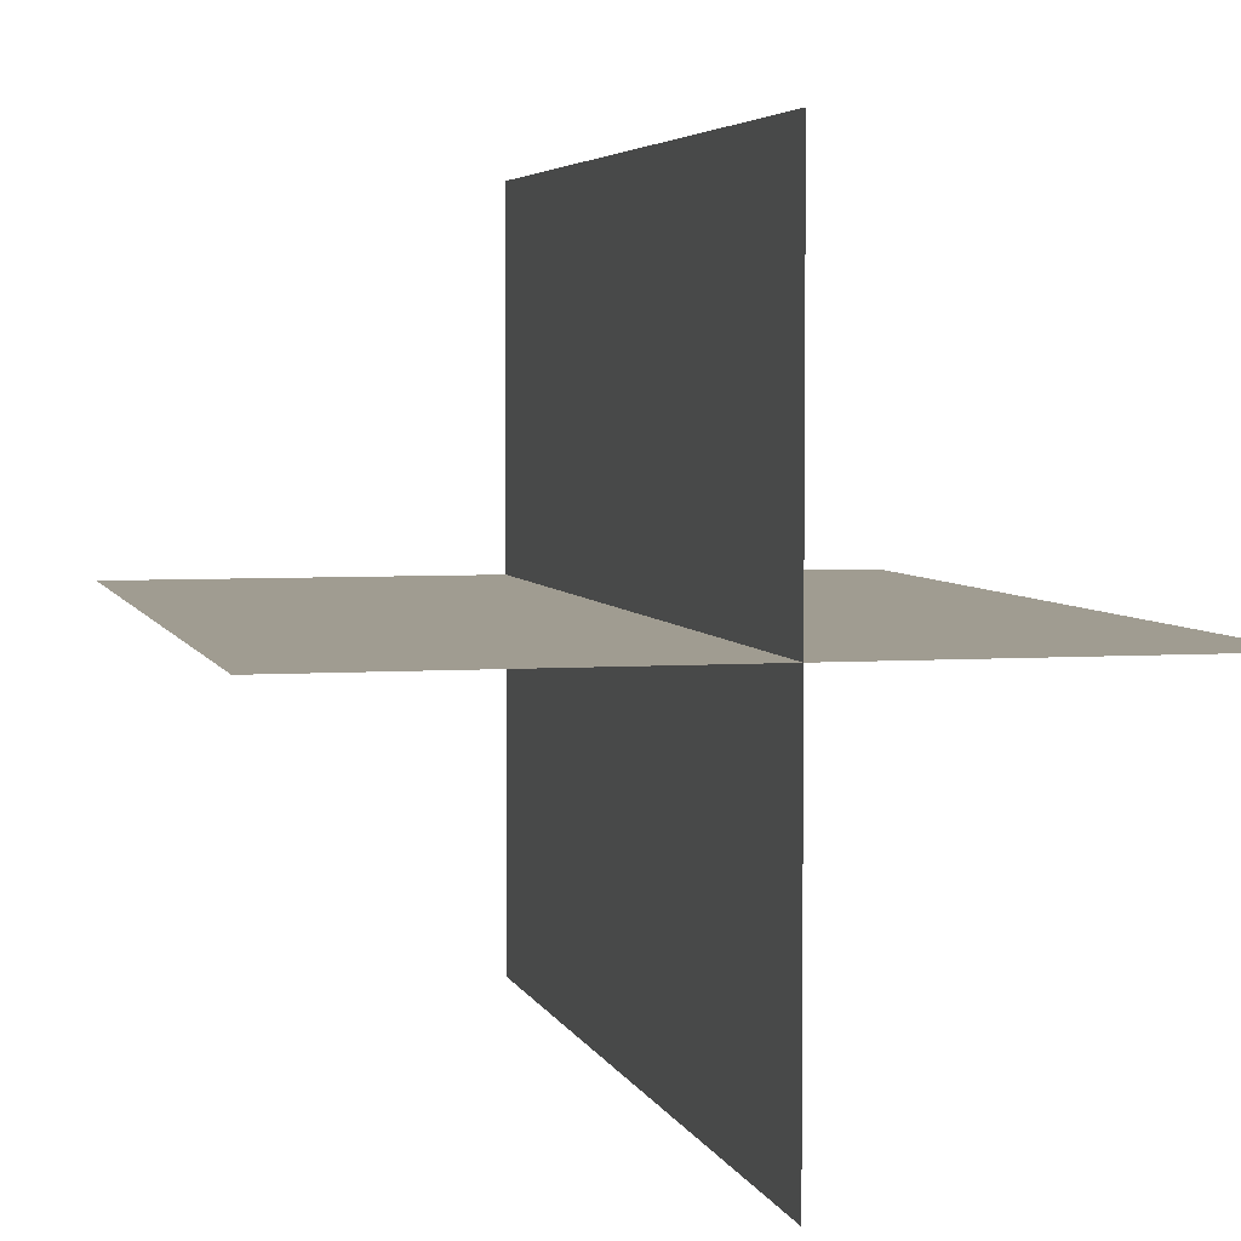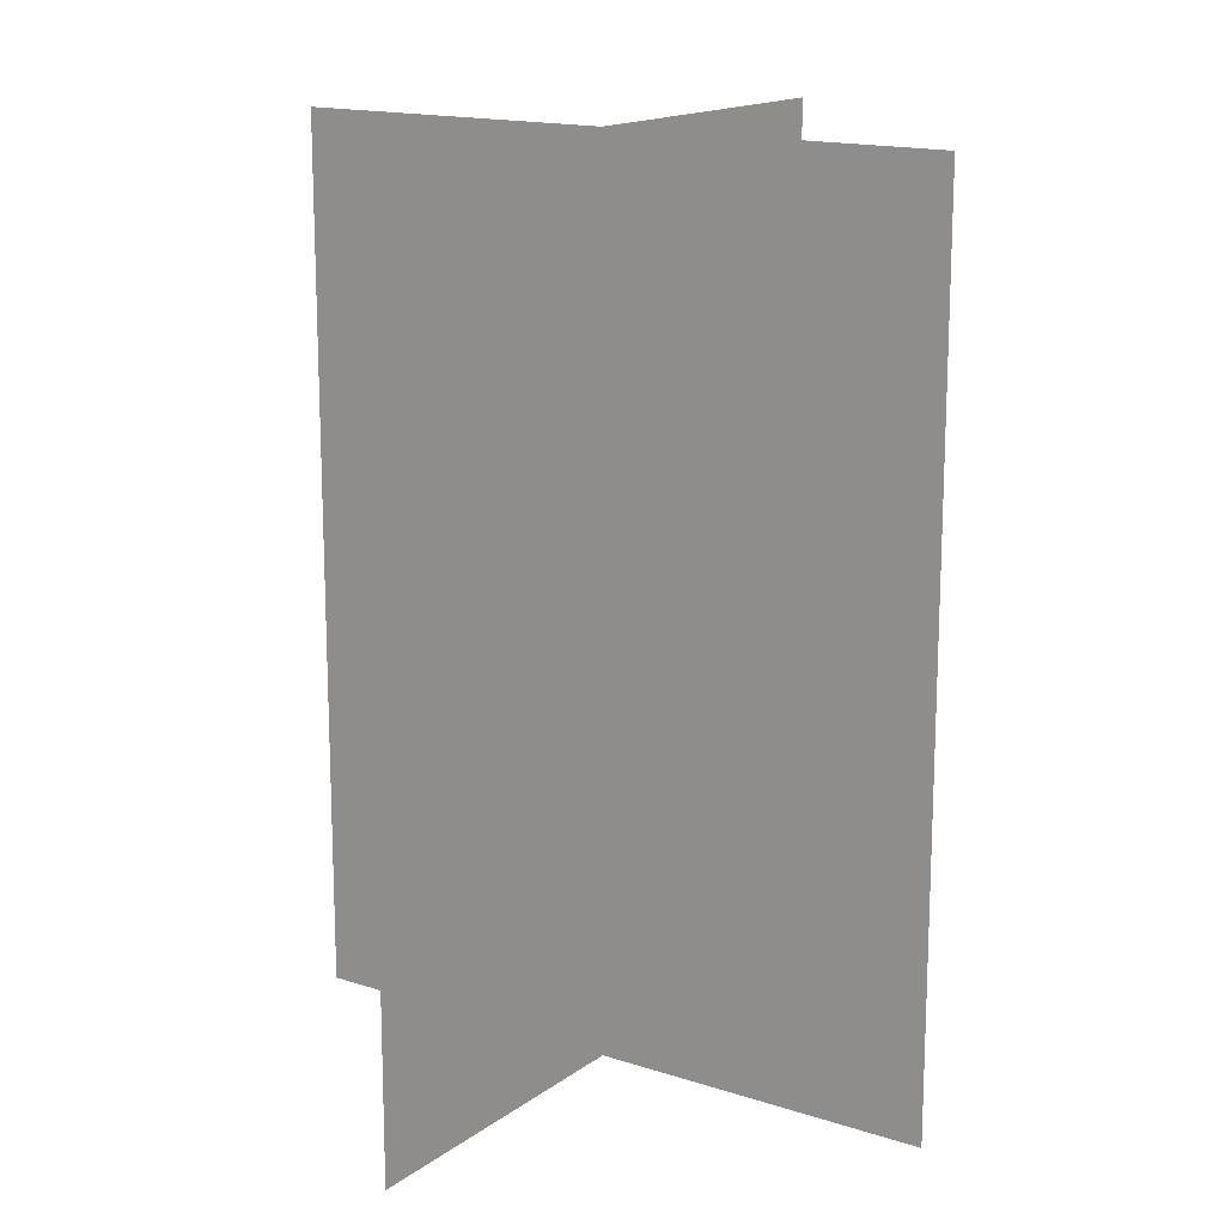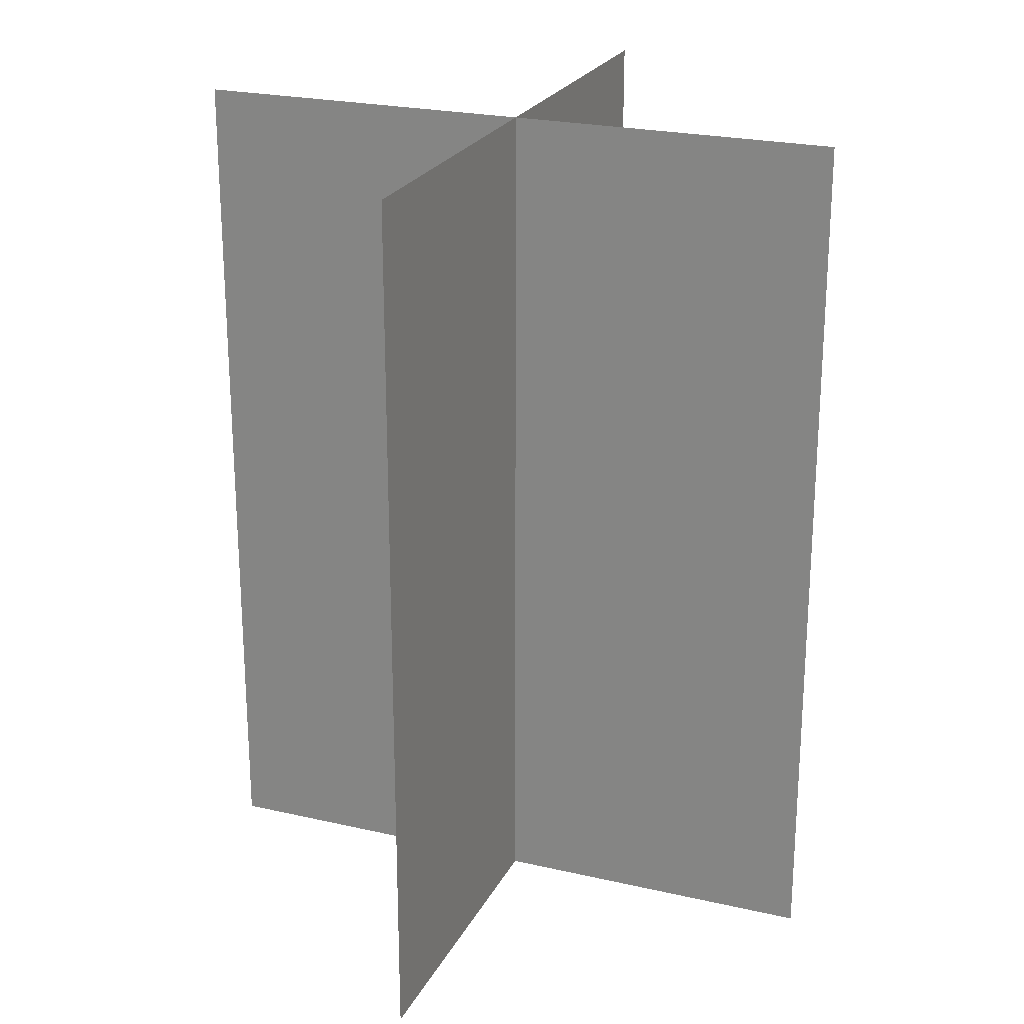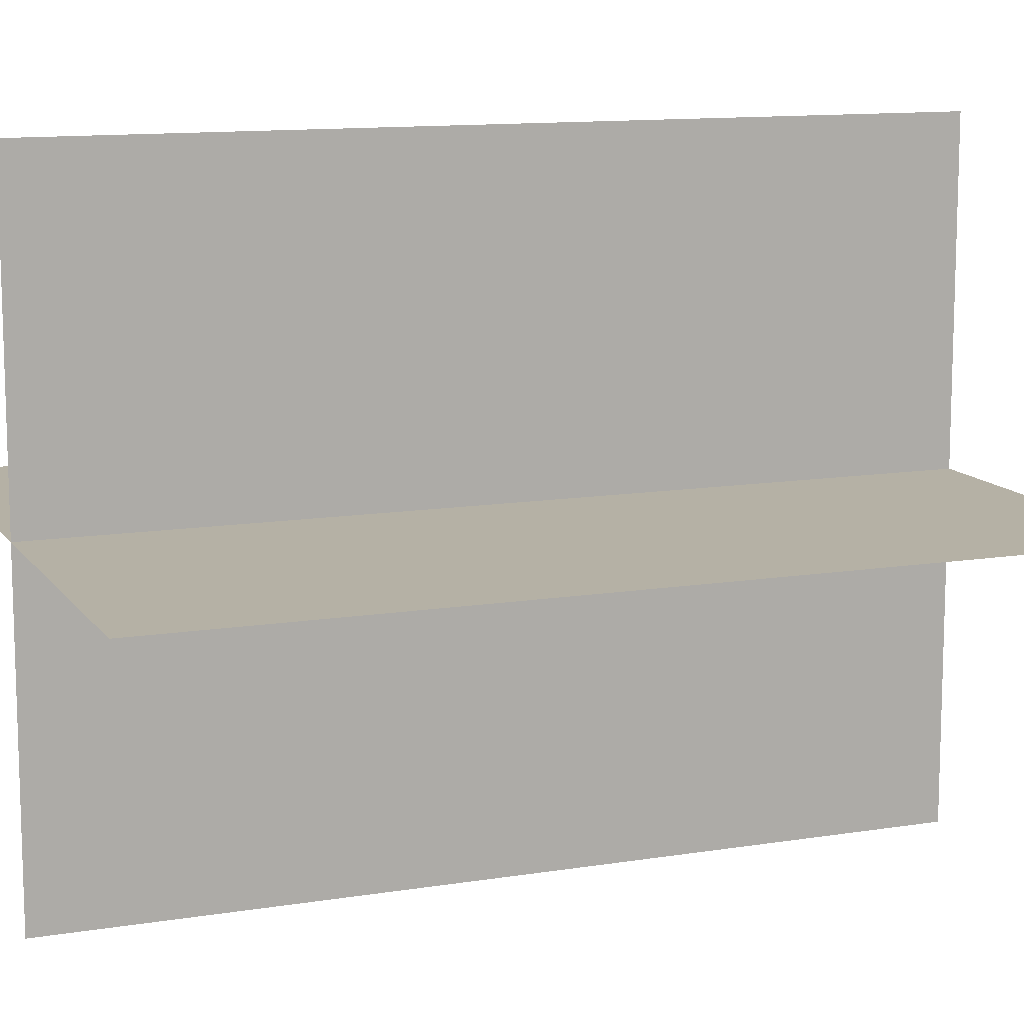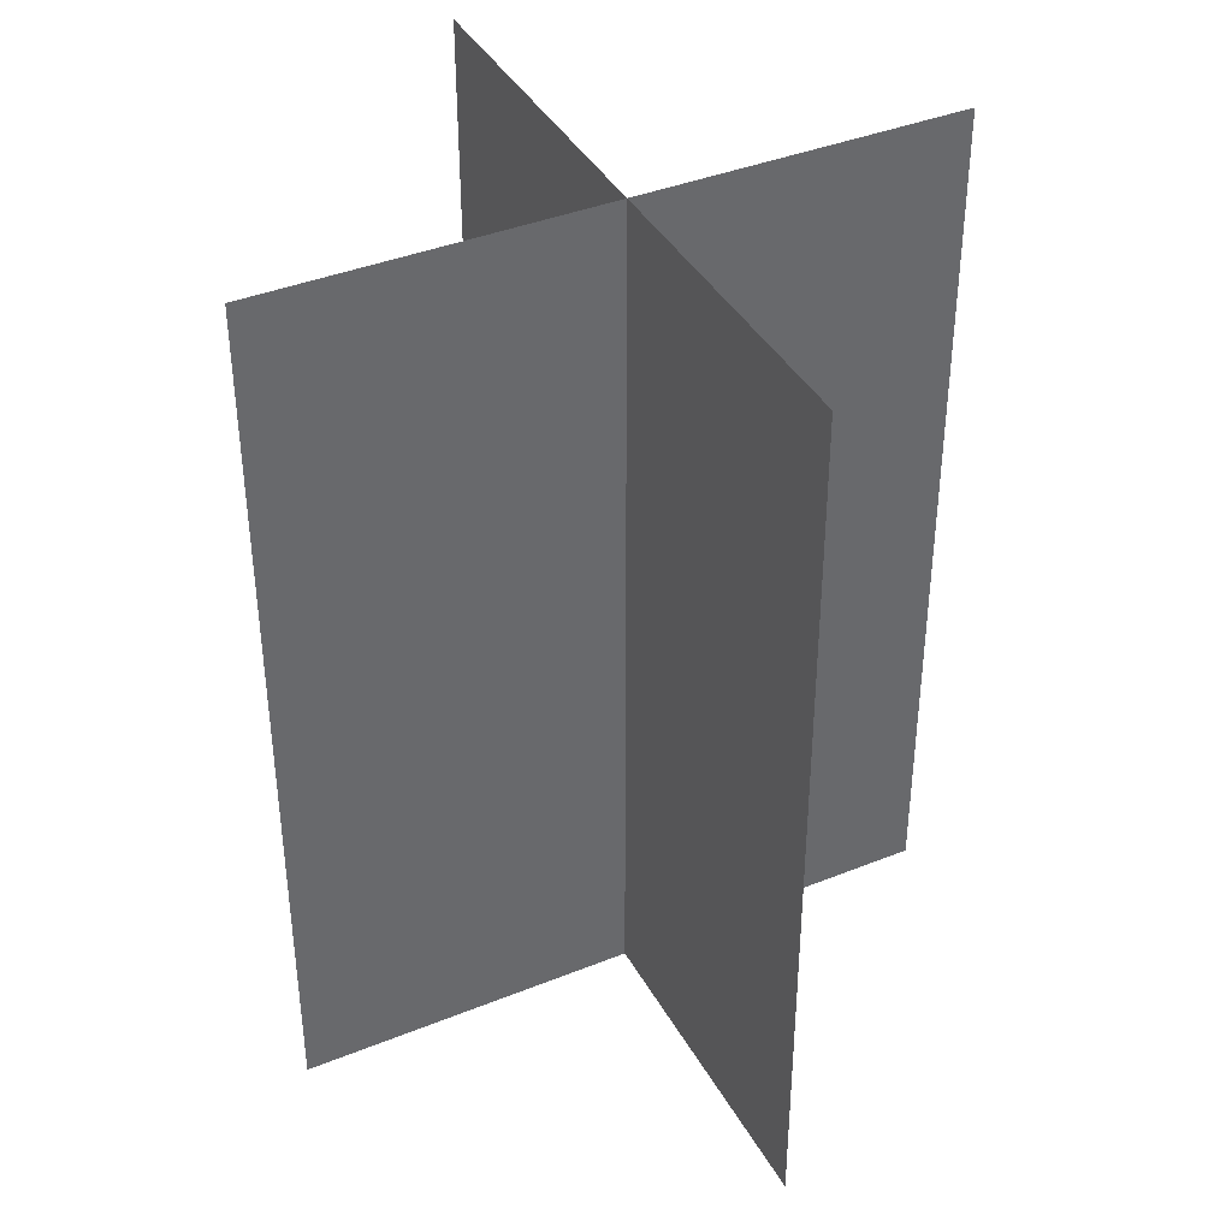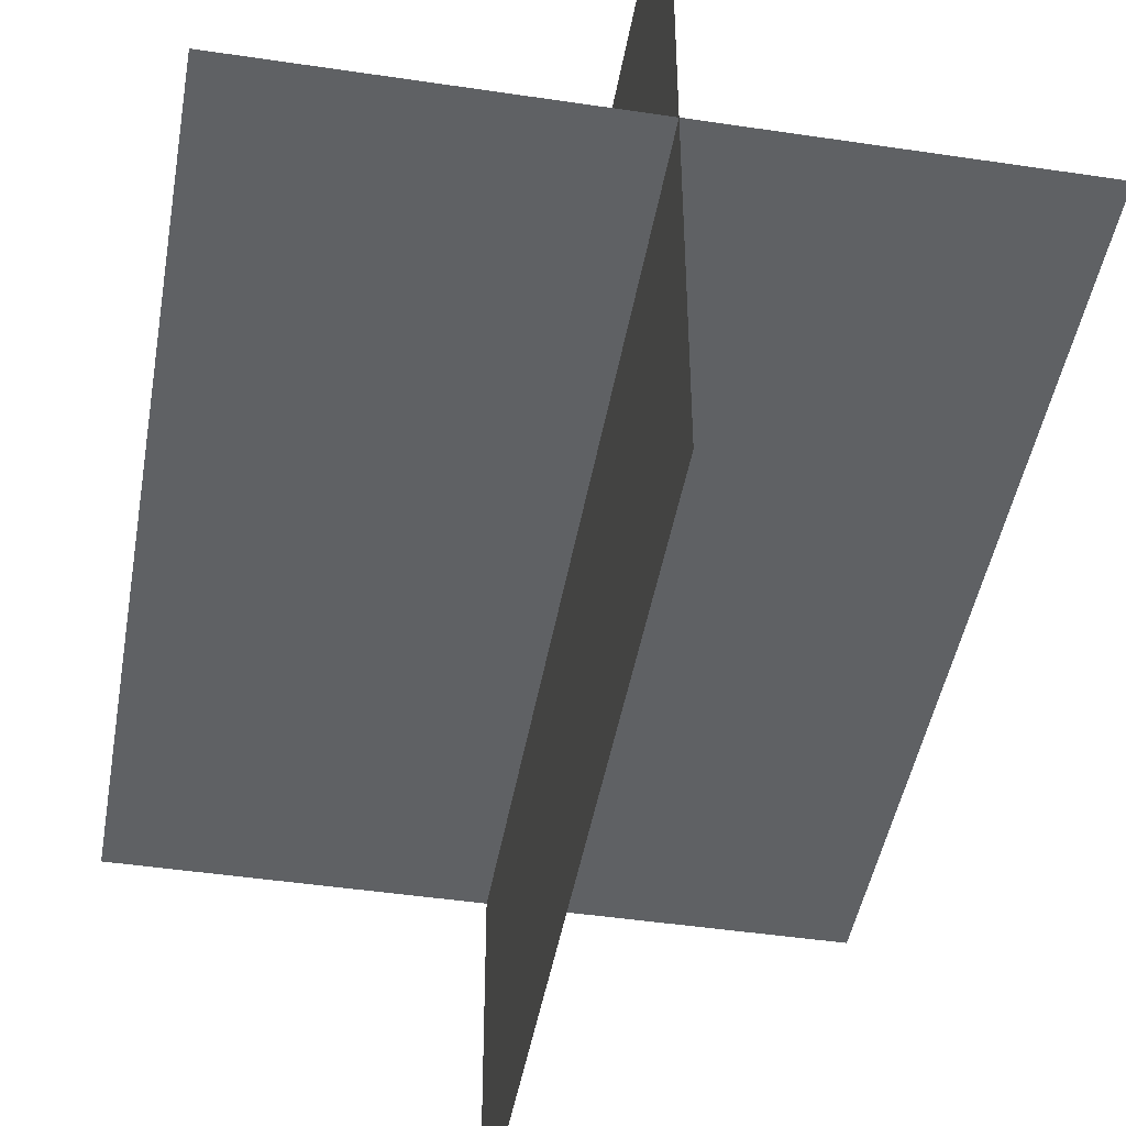
<metadata>
{"format":"obj","ext":"obj","renderer":"f3d","projection":"perspective","resolution":1024,"background":"white","views":[{"elev":4.3,"azim":-13.6,"up":"+Z"},{"elev":15.7,"azim":124.3,"up":"+Y"},{"elev":23.4,"azim":21.3,"up":"+Y"},{"elev":11.8,"azim":-111.3,"up":"+Z"},{"elev":39.6,"azim":-26.6,"up":"+Y"},{"elev":-45.4,"azim":-9.8,"up":"+Z"}]}
</metadata>
<code>
v  -0 20.23 7.603
v  0 20.23 -7.909
v  0 0 -7.909
v  -0 0 7.603
g Left
f 1 2 3 4
v  7.603 20.23 0
v  -7.909 20.23 -0
v  -7.909 0 -0
v  7.603 0 0
g Front
f 5 6 7 8

</code>
